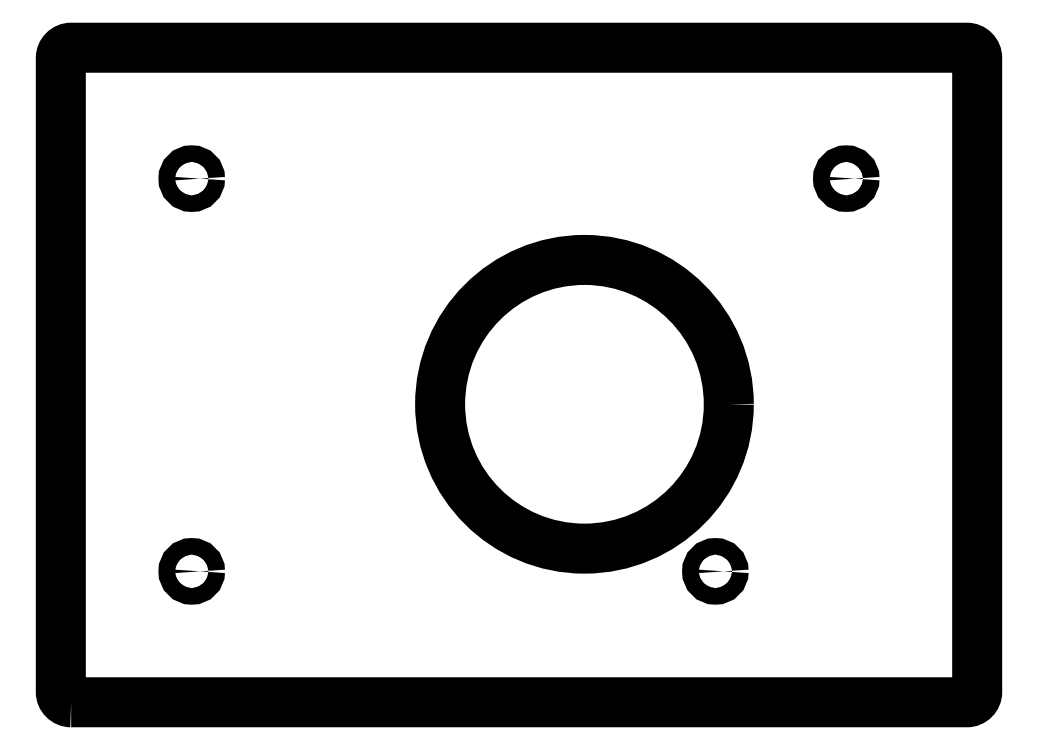
<metadata>
{"format":"dxf","ext":"dxf","renderer":"ezdxf+matplotlib","layout":"modelspace","background":"white","min_lineweight":24,"dpi":150}
</metadata>
<code>
0
SECTION
2
ENTITIES
0
CIRCLE
8
0
10
19
20
-19
30
0
40
1.2
210
0
220
-0
230
1
0
CIRCLE
8
0
10
114
20
-19
30
0
40
1.2
210
0
220
-0
230
1
0
CIRCLE
8
0
10
95
20
-76
30
0
40
1.2
210
0
220
-0
230
1
0
CIRCLE
8
0
10
76
20
-51.75
30
0
40
20.95
210
0
220
-0
230
1
0
CIRCLE
8
0
10
19
20
-76
30
0
40
1.2
210
0
220
-0
230
1
0
LWPOLYLINE
8
0
90
8
70
1
43
0
10
1.5
20
-95
10
131.5
20
-95
42
0.4142
10
133
20
-93.5
10
133
20
-1.5
42
0.4142
10
131.5
20
-3.331e-15
10
1.5
20
0
42
0.4142
10
0
20
-1.5
10
0
20
-93.5
42
0.4142
0
ENDSEC
0
EOF

</code>
